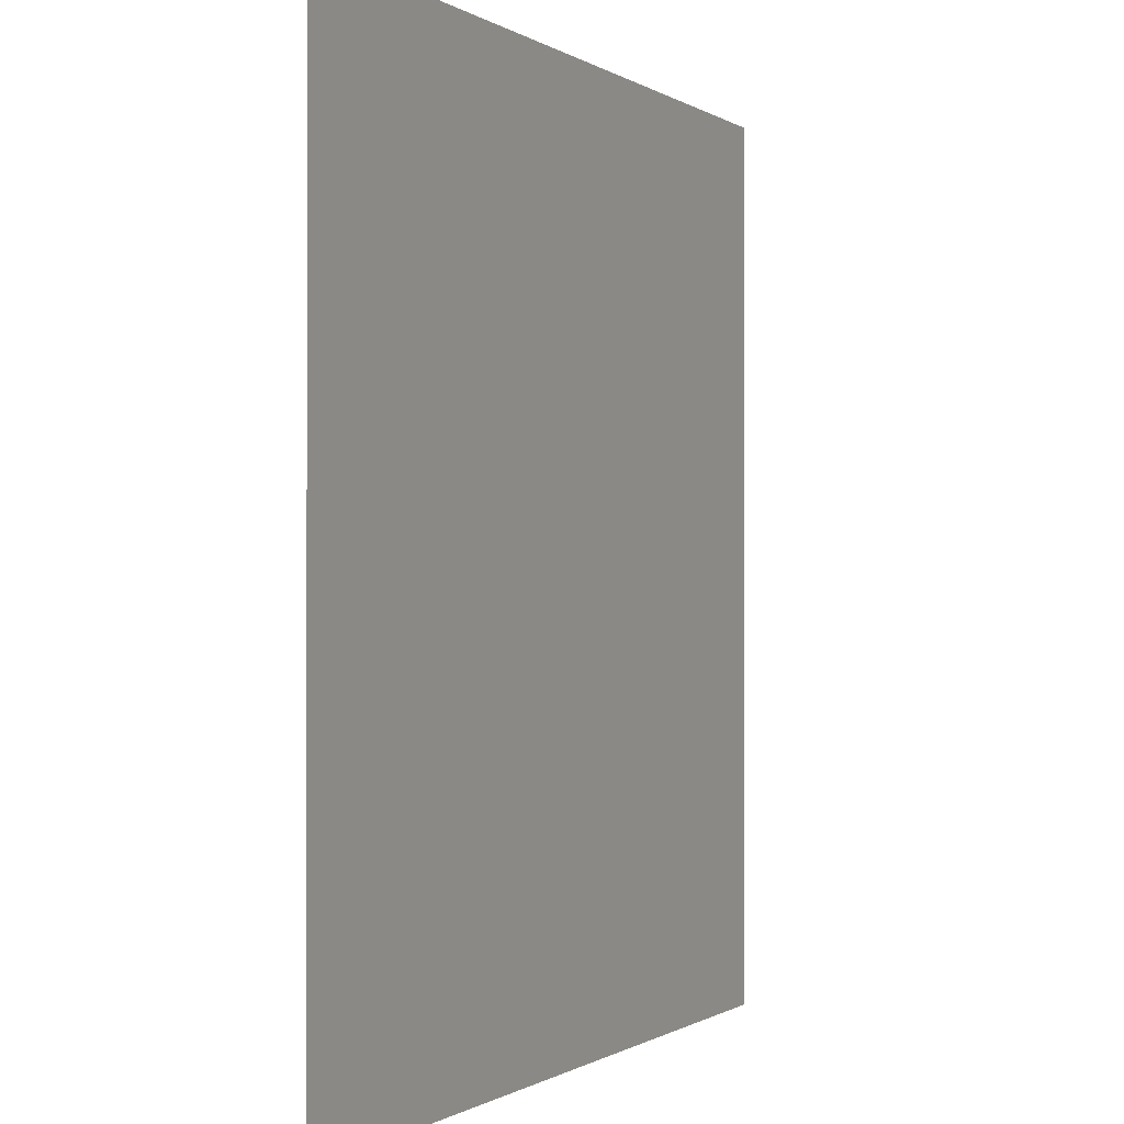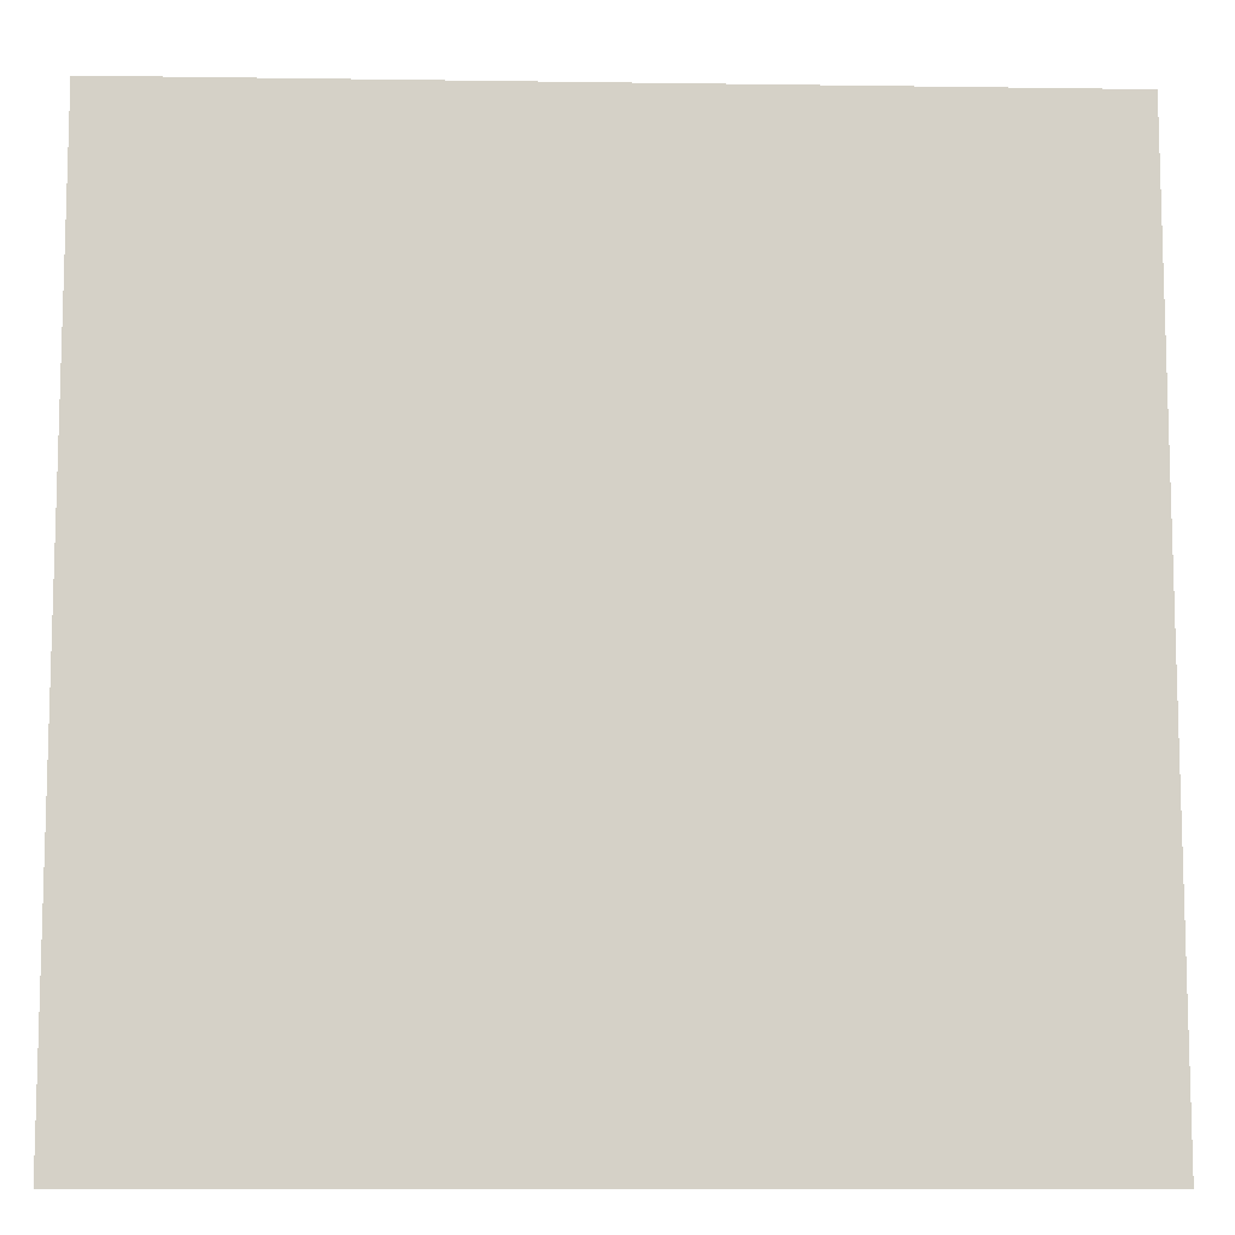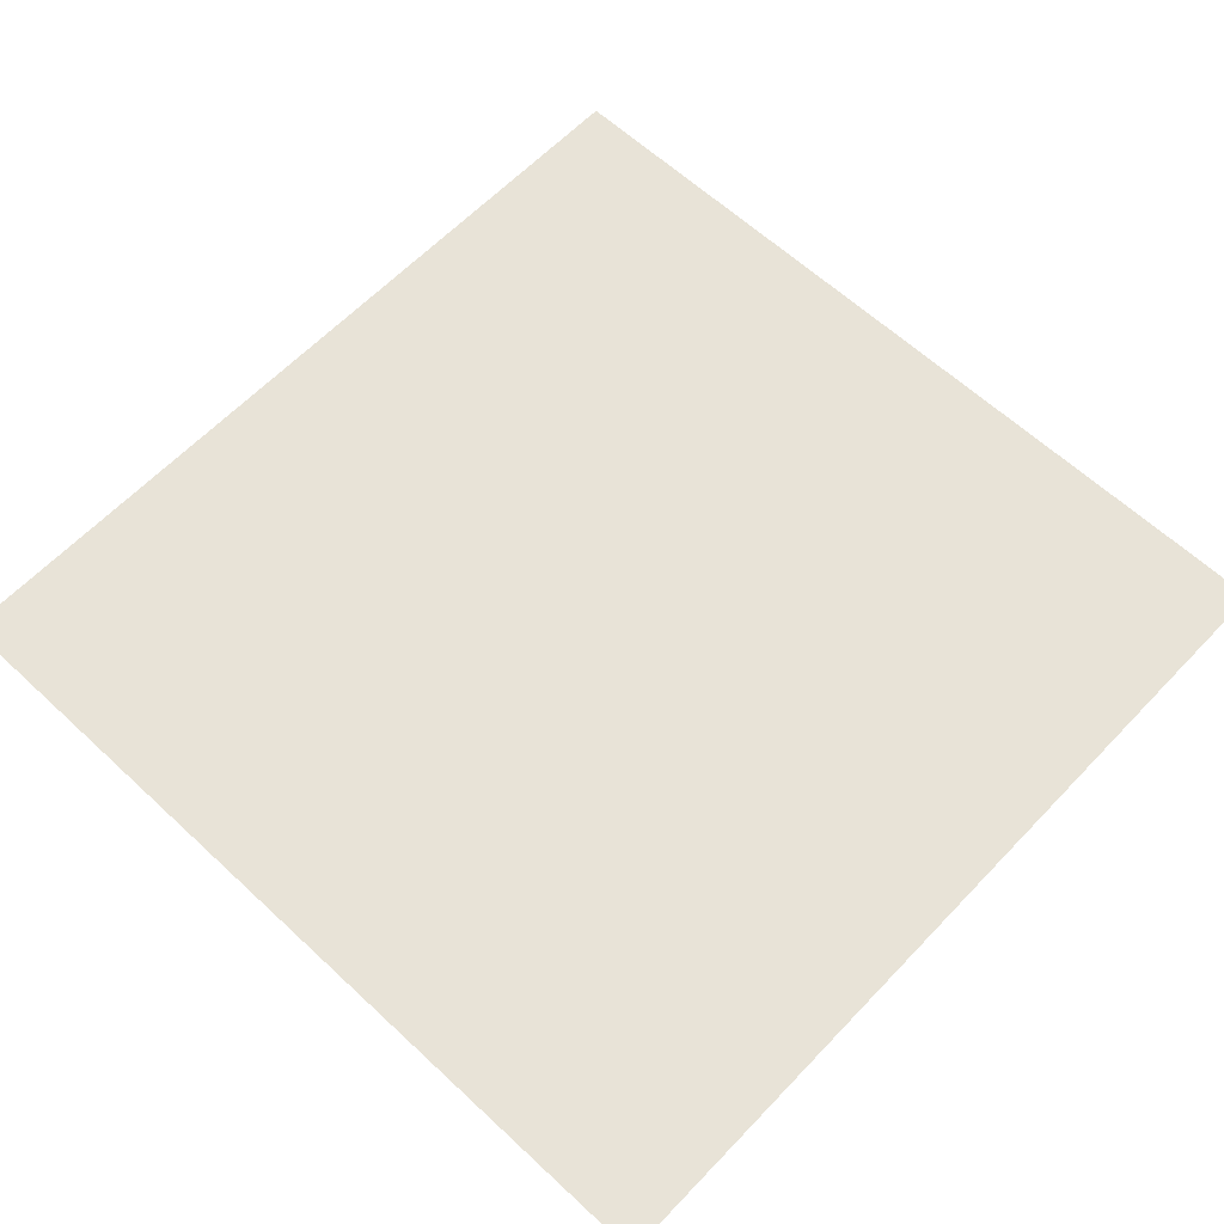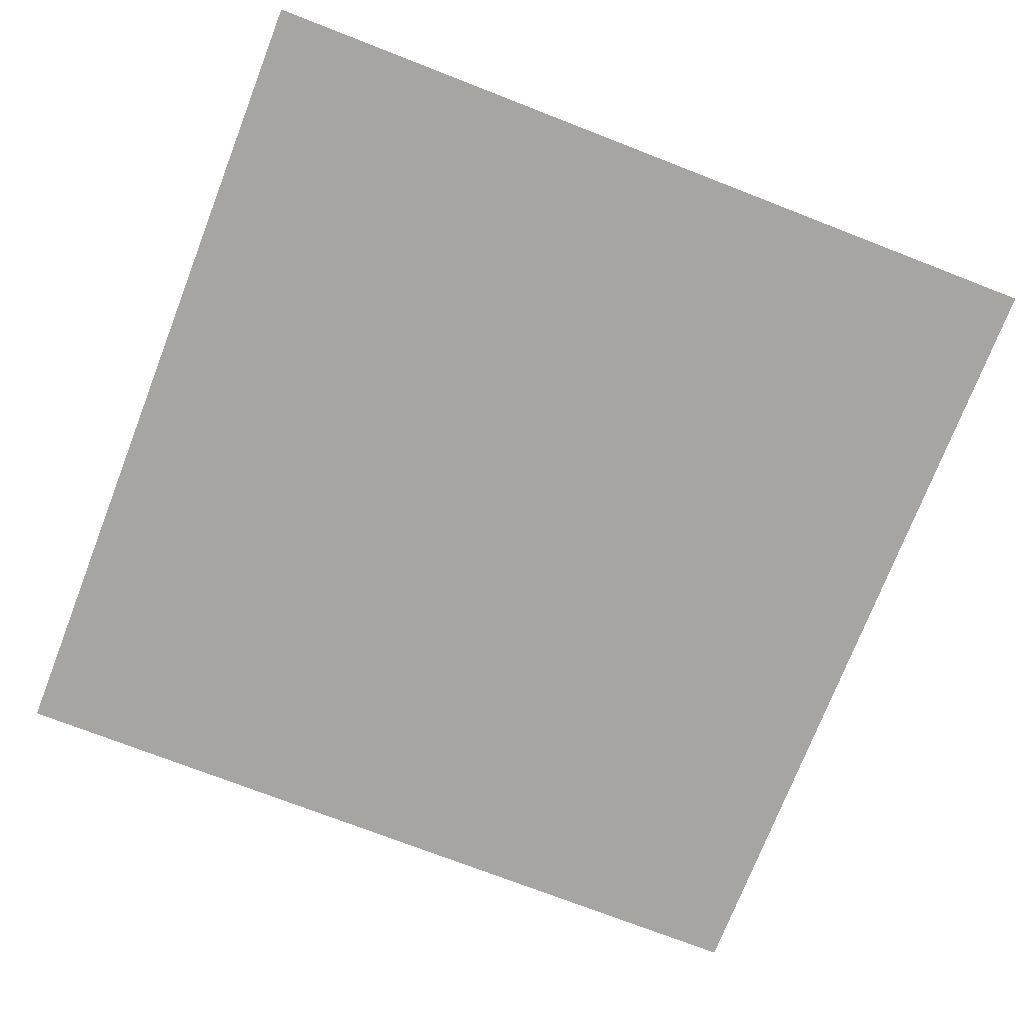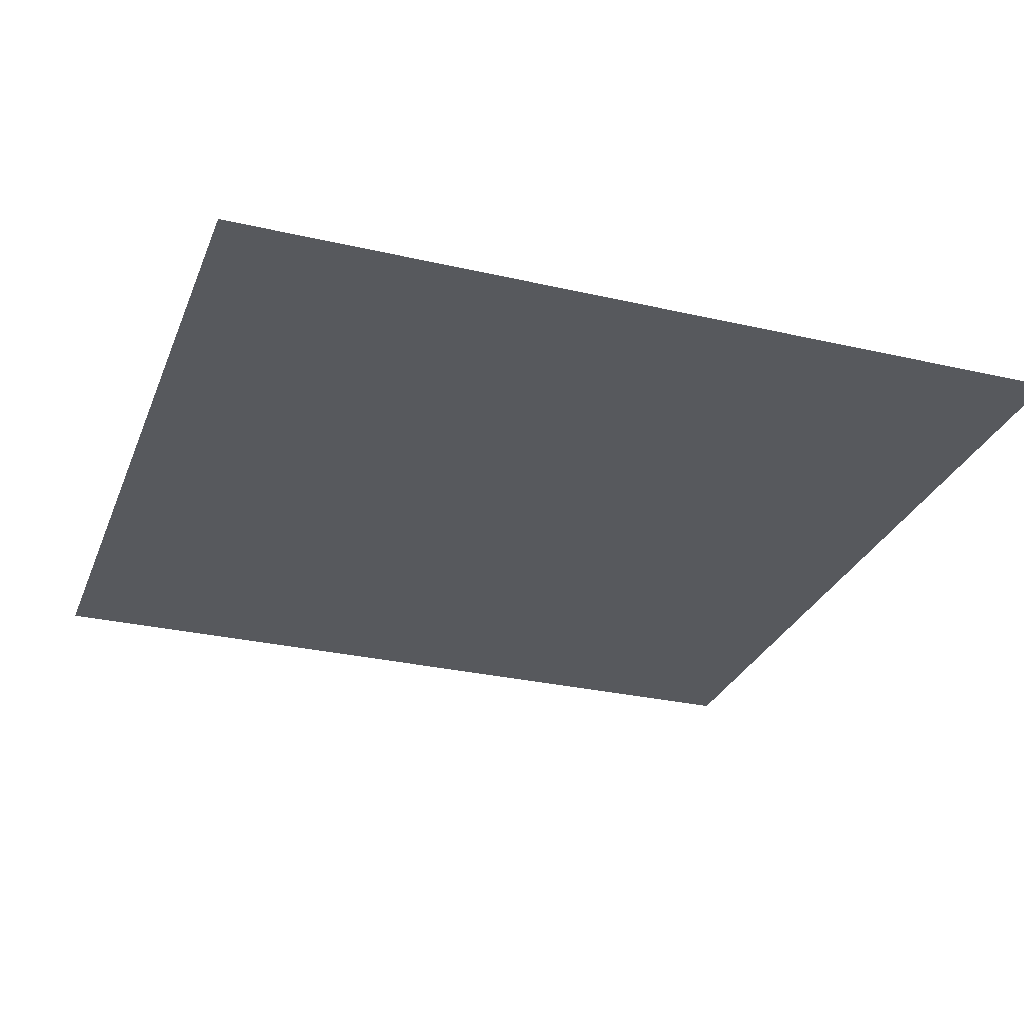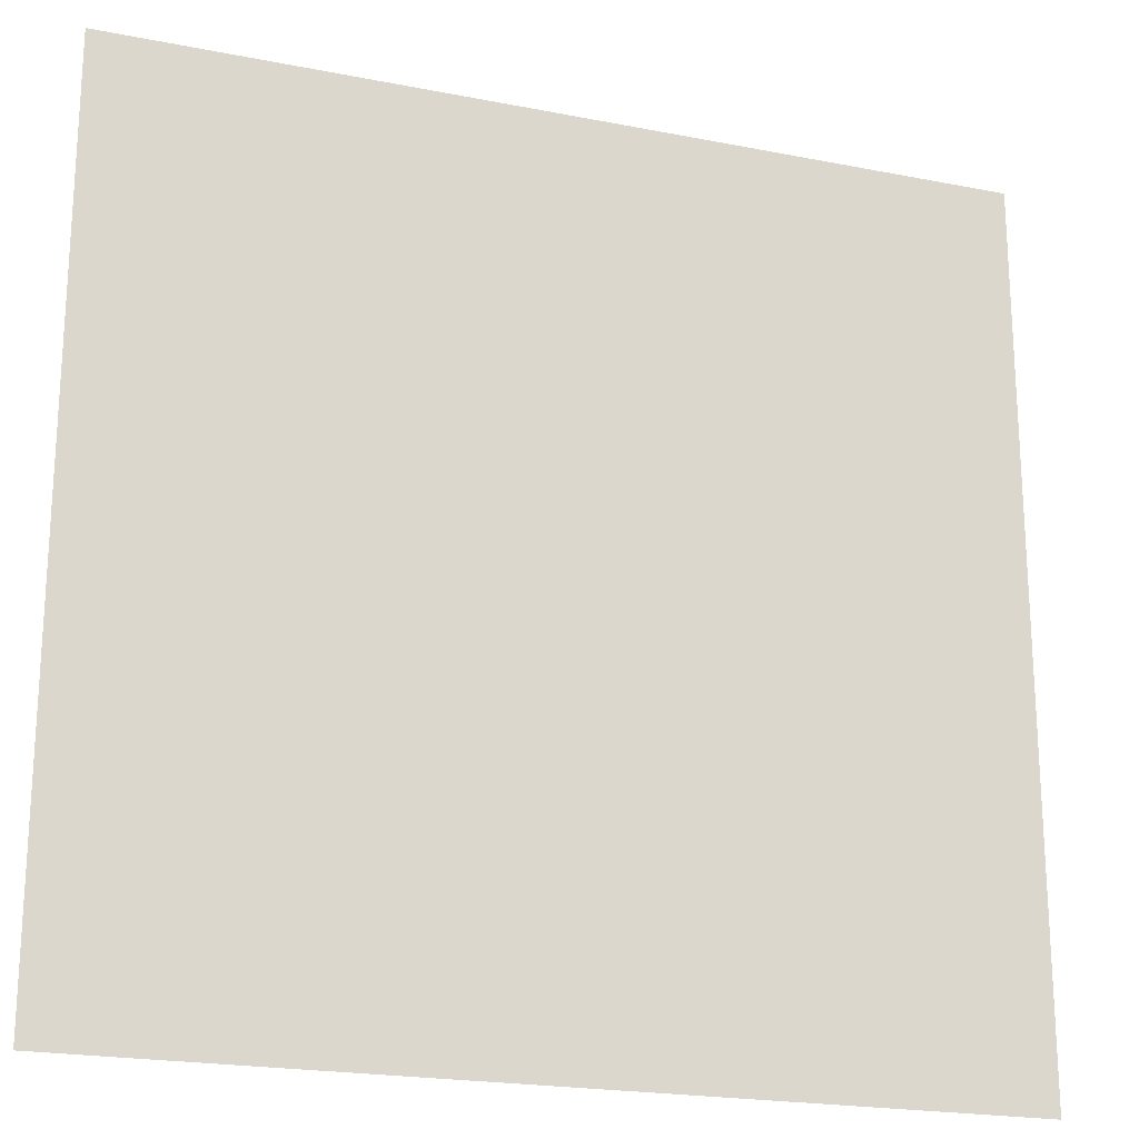
<metadata>
{"format":"obj","ext":"obj","renderer":"f3d","projection":"perspective","resolution":1024,"background":"white","views":[{"elev":-0.5,"azim":-65.4,"up":"+Z"},{"elev":-10.3,"azim":177.9,"up":"+Z"},{"elev":61.8,"azim":-46.6,"up":"+Y"},{"elev":-73.9,"azim":-111.2,"up":"+Y"},{"elev":-29.1,"azim":71.0,"up":"+Y"},{"elev":-20.9,"azim":160.4,"up":"+Z"}]}
</metadata>
<code>
o techo_2.c
v 38.22 32.25 0.02251
v 38.22 32.25 24.85
v 13.39 32.25 24.85
v 13.39 32.25 0.02251
f 2 4 1
f 2 3 4

</code>
